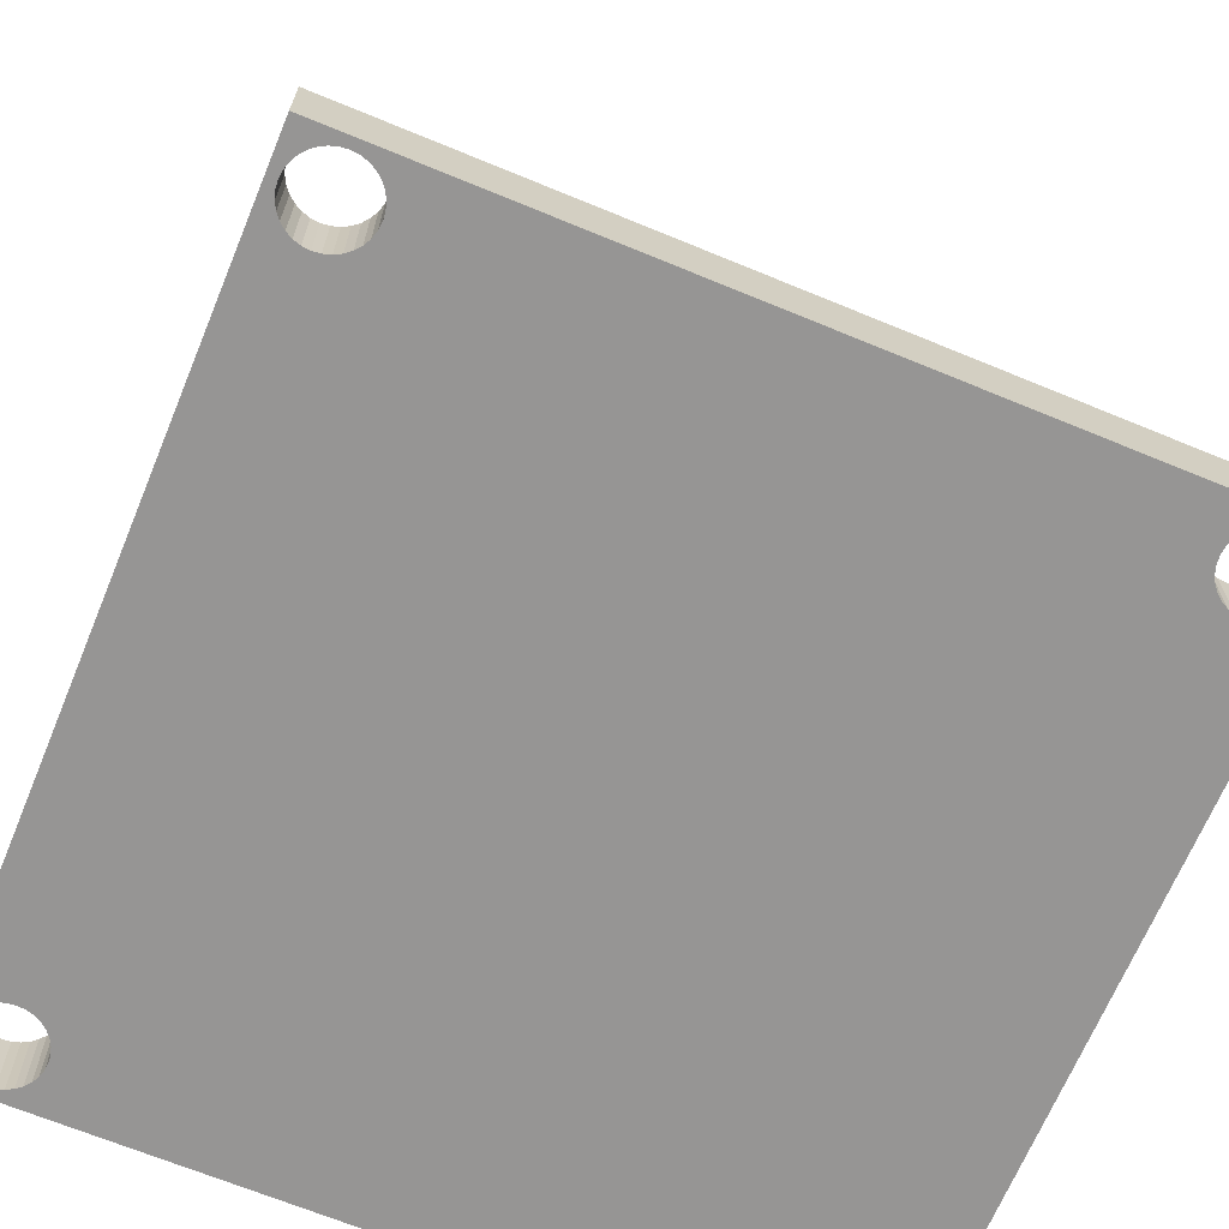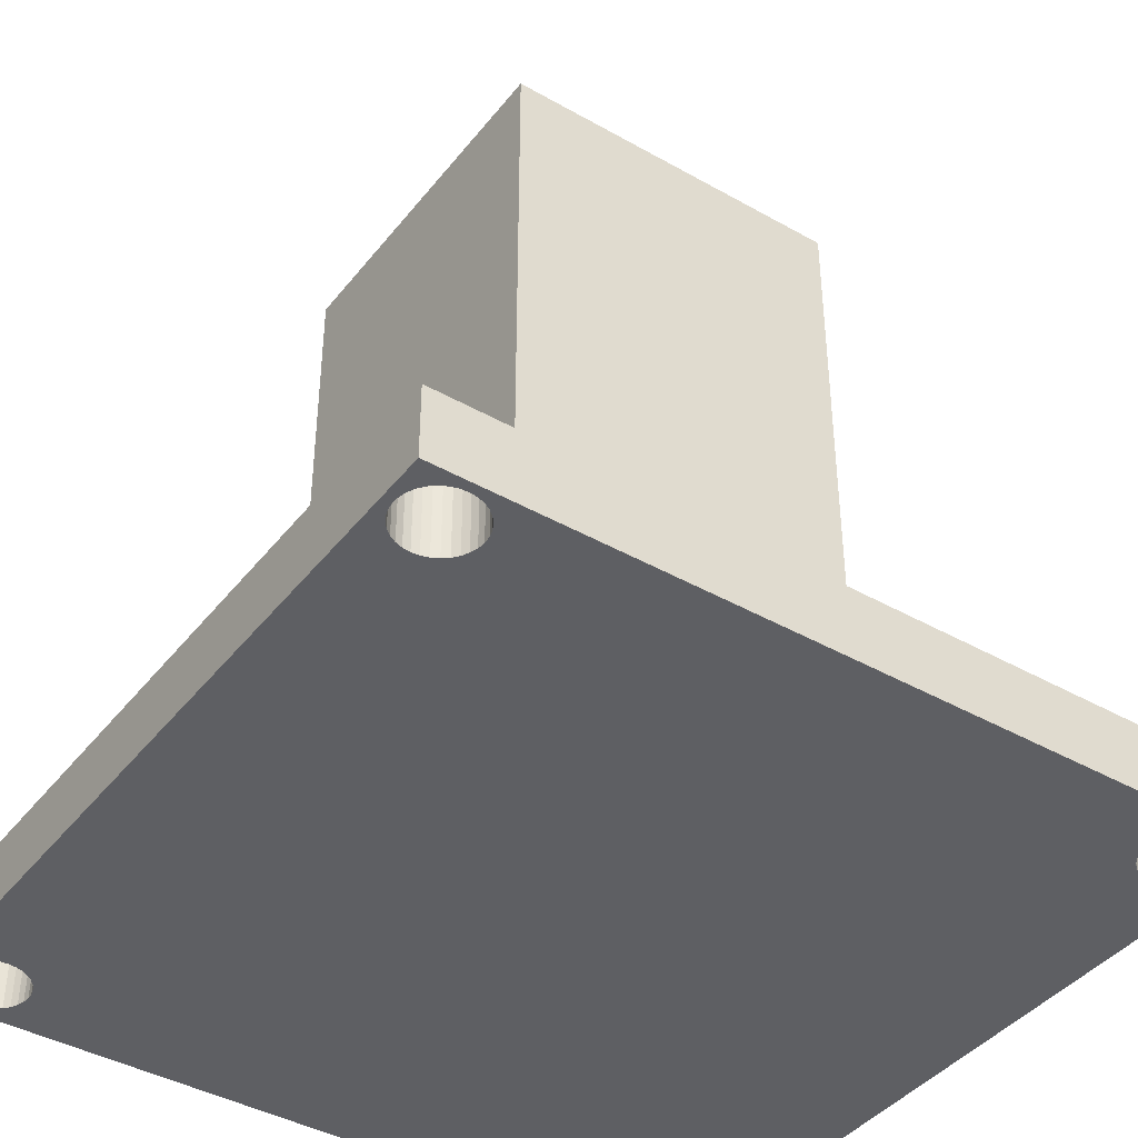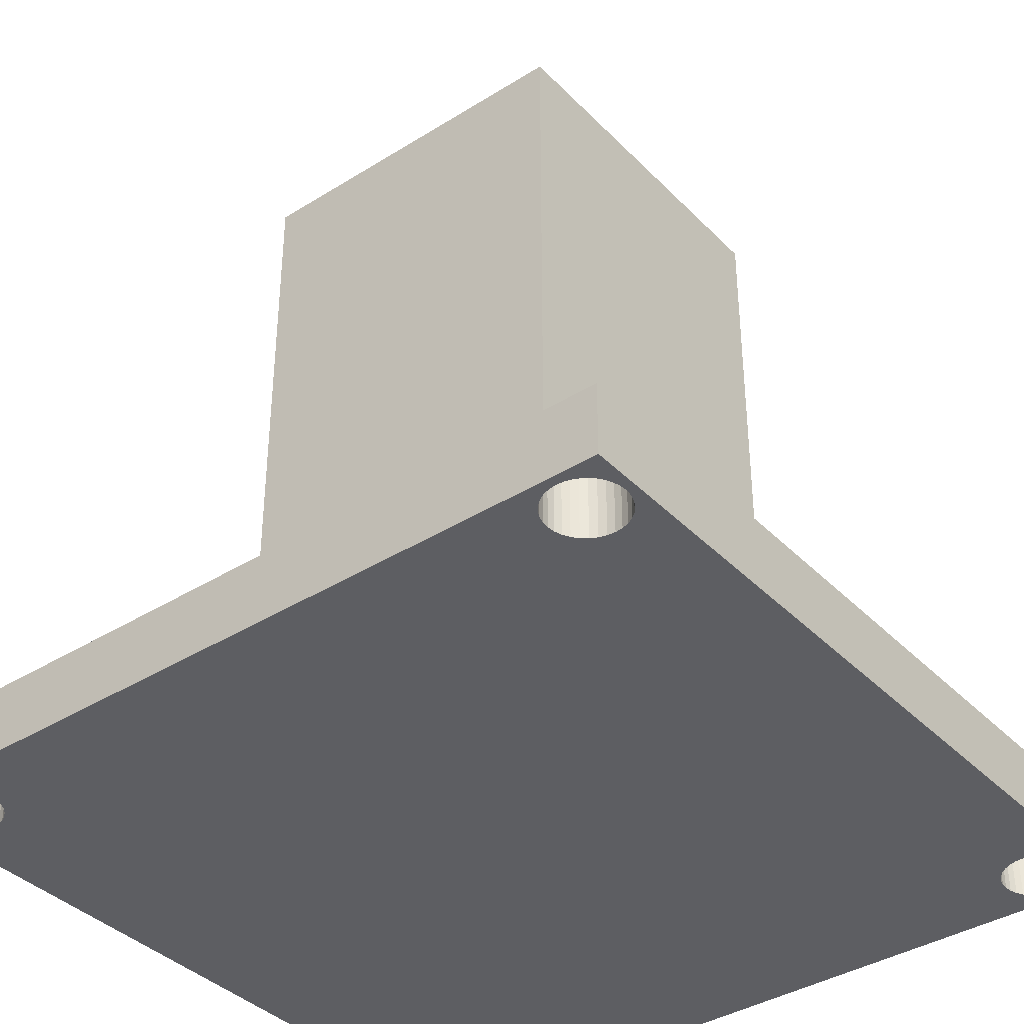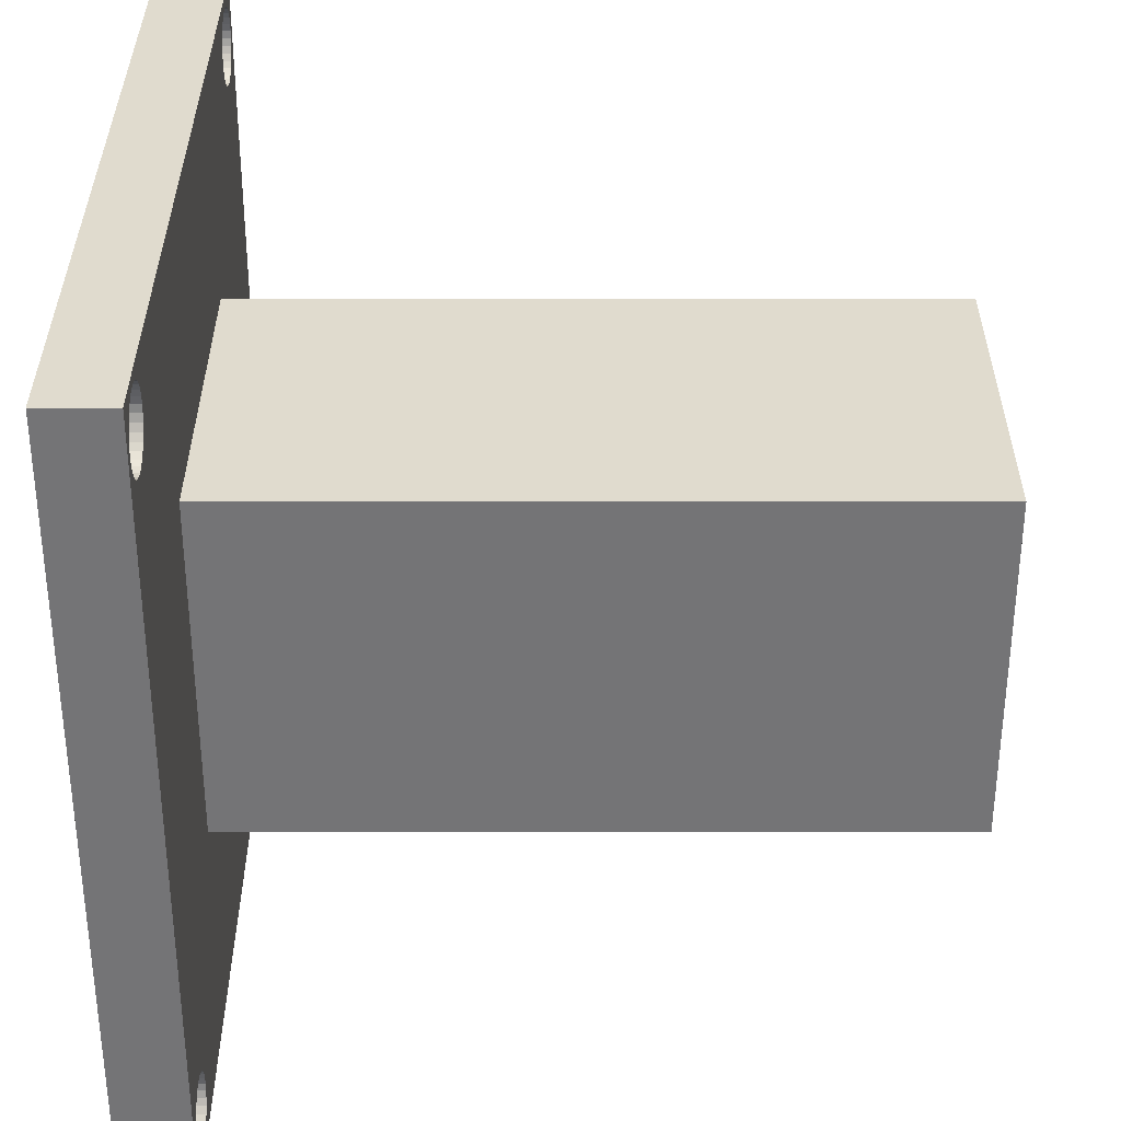
<metadata>
{"format":"obj","ext":"obj","renderer":"f3d","projection":"perspective","resolution":1024,"background":"white","views":[{"elev":-67.6,"azim":157.5,"up":"+Z"},{"elev":-41.3,"azim":-124.6,"up":"+Z"},{"elev":-38.3,"azim":-51.6,"up":"+Z"},{"elev":-56.3,"azim":-90.0,"up":"+Y"}]}
</metadata>
<code>
o 立方体.027_立方体.001
v 0.034 -0.034 -0.06
v -0.034 -0.034 -0.066
v 0.034 -0.034 -0.066
v -0.034 -0.034 -0.06
v -0.034 0.034 -0.066
v -0.034 0.034 -0.06
v 0.034 0.034 -0.066
v 0.034 0.034 -0.06
v -0.03314 0.02938 -0.066
v 0.02938 -0.03314 -0.06
v -0.02938 0.03314 -0.06
v -0.03 0.0332 -0.066
v -0.02938 0.03314 -0.066
v -0.02774 0.03226 -0.06
v -0.02822 0.03266 -0.066
v -0.02774 0.03226 -0.066
v -0.02822 0.03266 -0.06
v -0.02877 0.03296 -0.066
v -0.03062 0.02686 -0.06
v -0.03 0.0268 -0.066
v -0.03062 0.02686 -0.066
v -0.03062 0.03314 -0.06
v -0.03122 0.03296 -0.066
v -0.03062 0.03314 -0.066
v -0.03 0.0332 -0.06
v -0.03178 0.03266 -0.06
v -0.03226 0.03226 -0.066
v -0.03178 0.03266 -0.066
v -0.0332 0.03 -0.06
v -0.0332 0.03 -0.066
v -0.02686 0.02938 -0.06
v -0.0268 0.03 -0.066
v -0.02686 0.02938 -0.066
v -0.03178 0.02734 -0.06
v -0.03122 0.02704 -0.066
v -0.03178 0.02734 -0.066
v -0.0268 0.03 -0.06
v -0.02686 0.03062 -0.066
v -0.03314 0.02938 -0.06
v -0.03296 0.02877 -0.066
v -0.03226 0.03226 -0.06
v -0.03266 0.03178 -0.066
v -0.02734 0.02822 -0.06
v -0.02704 0.02877 -0.066
v -0.02734 0.02822 -0.066
v -0.03266 0.03178 -0.06
v -0.03296 0.03122 -0.066
v -0.02734 0.03178 -0.06
v -0.02734 0.03178 -0.066
v -0.03266 0.02822 -0.06
v -0.03226 0.02774 -0.066
v -0.03266 0.02822 -0.066
v -0.03122 0.02704 -0.06
v 0.02938 -0.03314 -0.066
v -0.02938 -0.03314 -0.066
v -0.02704 0.03122 -0.06
v -0.02704 0.03122 -0.066
v -0.02774 0.02774 -0.06
v -0.02774 0.02774 -0.066
v -0.02877 0.02704 -0.06
v -0.02822 0.02734 -0.066
v -0.02877 0.02704 -0.066
v -0.03314 0.03062 -0.06
v -0.03314 0.03062 -0.066
v -0.03122 0.03296 -0.06
v -0.03 0.0268 -0.06
v -0.02938 0.02686 -0.066
v -0.02877 0.03296 -0.06
v -0.02704 0.02877 -0.06
v -0.03296 0.02877 -0.06
v -0.03296 0.03122 -0.06
v -0.02686 0.03062 -0.06
v -0.02938 0.02686 -0.06
v -0.03226 0.02774 -0.06
v -0.02822 0.02734 -0.06
v 0.03062 0.03314 -0.06
v 0.03 0.0332 -0.066
v 0.03062 0.03314 -0.066
v 0.03226 0.03226 -0.06
v 0.03178 0.03266 -0.066
v 0.03226 0.03226 -0.066
v 0.03178 0.03266 -0.06
v 0.03122 0.03296 -0.066
v 0.02938 0.02686 -0.06
v 0.03 0.0268 -0.066
v 0.02938 0.02686 -0.066
v 0.02938 0.03314 -0.06
v 0.02877 0.03296 -0.066
v 0.02938 0.03314 -0.066
v 0.03 0.0332 -0.06
v 0.02822 0.03266 -0.06
v 0.02774 0.03226 -0.066
v 0.02822 0.03266 -0.066
v 0.0268 0.03 -0.06
v 0.02686 0.02938 -0.066
v 0.0268 0.03 -0.066
v 0.03314 0.02938 -0.06
v 0.0332 0.03 -0.066
v 0.03314 0.02938 -0.066
v 0.02822 0.02734 -0.06
v 0.02877 0.02704 -0.066
v 0.02822 0.02734 -0.066
v 0.0332 0.03 -0.06
v 0.03314 0.03062 -0.066
v 0.02686 0.02938 -0.06
v 0.02704 0.02877 -0.066
v 0.02774 0.03226 -0.06
v 0.02734 0.03178 -0.066
v 0.03266 0.02822 -0.06
v 0.03296 0.02877 -0.066
v 0.03266 0.02822 -0.066
v 0.02734 0.03178 -0.06
v 0.02704 0.03122 -0.066
v 0.03266 0.03178 -0.06
v 0.03266 0.03178 -0.066
v 0.02734 0.02822 -0.06
v 0.02774 0.02774 -0.066
v 0.02734 0.02822 -0.066
v 0.02877 0.02704 -0.06
v 0.03296 0.03122 -0.06
v 0.03296 0.03122 -0.066
v 0.03226 0.02774 -0.06
v 0.03226 0.02774 -0.066
v 0.03122 0.02704 -0.06
v 0.03178 0.02734 -0.066
v 0.03122 0.02704 -0.066
v 0.02686 0.03062 -0.06
v 0.02686 0.03062 -0.066
v 0.02877 0.03296 -0.06
v 0.03 0.0268 -0.06
v 0.03062 0.02686 -0.066
v 0.03122 0.03296 -0.06
v 0.03296 0.02877 -0.06
v 0.02704 0.02877 -0.06
v 0.02704 0.03122 -0.06
v 0.03314 0.03062 -0.06
v 0.03062 0.02686 -0.06
v 0.02774 0.02774 -0.06
v 0.03178 0.02734 -0.06
v -0.02938 -0.02686 -0.06
v -0.03 -0.0268 -0.066
v -0.02938 -0.02686 -0.066
v -0.02774 -0.02774 -0.06
v -0.02822 -0.02734 -0.066
v -0.02774 -0.02774 -0.066
v -0.02822 -0.02734 -0.06
v -0.02877 -0.02704 -0.066
v -0.03062 -0.03314 -0.06
v -0.03 -0.0332 -0.066
v -0.03062 -0.03314 -0.066
v -0.03062 -0.02686 -0.06
v -0.03122 -0.02704 -0.066
v -0.03062 -0.02686 -0.066
v -0.03 -0.0268 -0.06
v -0.03178 -0.02734 -0.06
v -0.03226 -0.02774 -0.066
v -0.03178 -0.02734 -0.066
v -0.0332 -0.03 -0.06
v -0.03314 -0.03062 -0.066
v -0.0332 -0.03 -0.066
v -0.02686 -0.03062 -0.06
v -0.0268 -0.03 -0.066
v -0.02686 -0.03062 -0.066
v -0.03178 -0.03266 -0.06
v -0.03122 -0.03296 -0.066
v -0.03178 -0.03266 -0.066
v -0.0268 -0.03 -0.06
v -0.02686 -0.02938 -0.066
v -0.03314 -0.03062 -0.06
v -0.03296 -0.03122 -0.066
v -0.03226 -0.02774 -0.06
v -0.03266 -0.02822 -0.066
v -0.02734 -0.03178 -0.06
v -0.02704 -0.03122 -0.066
v -0.02734 -0.03178 -0.066
v -0.03266 -0.02822 -0.06
v -0.03296 -0.02877 -0.066
v -0.02734 -0.02822 -0.06
v -0.02734 -0.02822 -0.066
v -0.03266 -0.03178 -0.06
v -0.03226 -0.03226 -0.066
v -0.03266 -0.03178 -0.066
v -0.03122 -0.03296 -0.06
v -0.02704 -0.02877 -0.06
v -0.02704 -0.02877 -0.066
v -0.02774 -0.03226 -0.06
v -0.02774 -0.03226 -0.066
v -0.02877 -0.03296 -0.06
v -0.02822 -0.03266 -0.066
v -0.02877 -0.03296 -0.066
v -0.03314 -0.02938 -0.06
v -0.03314 -0.02938 -0.066
v -0.03122 -0.02704 -0.06
v -0.03 -0.0332 -0.06
v -0.02877 -0.02704 -0.06
v -0.02704 -0.03122 -0.06
v -0.03296 -0.03122 -0.06
v -0.03296 -0.02877 -0.06
v -0.02686 -0.02938 -0.06
v -0.02938 -0.03314 -0.06
v -0.03226 -0.03226 -0.06
v -0.02822 -0.03266 -0.06
v 0.03062 -0.02686 -0.06
v 0.03 -0.0268 -0.066
v 0.03062 -0.02686 -0.066
v 0.03226 -0.02774 -0.06
v 0.03178 -0.02734 -0.066
v 0.03226 -0.02774 -0.066
v 0.03178 -0.02734 -0.06
v 0.03122 -0.02704 -0.066
v 0.03 -0.0332 -0.066
v 0.02938 -0.02686 -0.06
v 0.02877 -0.02704 -0.066
v 0.02938 -0.02686 -0.066
v 0.03 -0.0268 -0.06
v 0.02822 -0.02734 -0.06
v 0.02774 -0.02774 -0.066
v 0.02822 -0.02734 -0.066
v 0.0268 -0.03 -0.06
v 0.02686 -0.03062 -0.066
v 0.0268 -0.03 -0.066
v 0.03314 -0.03062 -0.06
v 0.0332 -0.03 -0.066
v 0.03314 -0.03062 -0.066
v 0.02822 -0.03266 -0.06
v 0.02877 -0.03296 -0.066
v 0.02822 -0.03266 -0.066
v 0.0332 -0.03 -0.06
v 0.03314 -0.02938 -0.066
v 0.02686 -0.03062 -0.06
v 0.02704 -0.03122 -0.066
v 0.02774 -0.02774 -0.06
v 0.02734 -0.02822 -0.066
v 0.03266 -0.03178 -0.06
v 0.03296 -0.03122 -0.066
v 0.03266 -0.03178 -0.066
v 0.02734 -0.02822 -0.06
v 0.02704 -0.02877 -0.066
v 0.03266 -0.02822 -0.06
v 0.03266 -0.02822 -0.066
v 0.02734 -0.03178 -0.06
v 0.02774 -0.03226 -0.066
v 0.02734 -0.03178 -0.066
v 0.02877 -0.03296 -0.06
v 0.03296 -0.02877 -0.06
v 0.03296 -0.02877 -0.066
v 0.03226 -0.03226 -0.06
v 0.03226 -0.03226 -0.066
v 0.03122 -0.03296 -0.06
v 0.03178 -0.03266 -0.066
v 0.03122 -0.03296 -0.066
v 0.02686 -0.02938 -0.06
v 0.02686 -0.02938 -0.066
v 0.02877 -0.02704 -0.06
v 0.03 -0.0332 -0.06
v 0.03062 -0.03314 -0.066
v 0.03122 -0.02704 -0.06
v 0.03296 -0.03122 -0.06
v 0.02704 -0.03122 -0.06
v 0.02704 -0.02877 -0.06
v 0.03314 -0.02938 -0.06
v 0.03062 -0.03314 -0.06
v 0.02774 -0.03226 -0.06
v 0.03178 -0.03266 -0.06
v 0.015 0.015 -0.06
v -0.015 0.015 0
v 0.015 0.015 0
v -0.015 0.015 -0.06
v -0.015 -0.015 0
v -0.015 -0.015 -0.06
v 0.015 -0.015 0
v -0.008 0 0
v 0.008 0 -0.06
v 0.015 -0.015 -0.06
v 0 -0.01 -0.06
v 0 -0.01 0
v -0.008 0 -0.06
v 0 0.01 0
v 0.008 0 0
v 0 0.01 -0.06
f 1 2 3
f 4 5 2
f 6 7 5
f 8 3 7
f 2 5 9
f 4 1 10
f 11 12 13
f 14 15 16
f 17 18 15
f 19 20 21
f 22 23 24
f 25 24 12
f 26 27 28
f 29 9 30
f 31 32 33
f 34 35 36
f 37 38 32
f 39 40 9
f 41 42 27
f 43 44 45
f 46 47 42
f 48 16 49
f 50 51 52
f 53 21 35
f 54 2 55
f 56 49 57
f 58 45 59
f 60 61 62
f 63 30 64
f 65 28 23
f 66 67 20
f 68 13 18
f 69 33 44
f 70 52 40
f 71 64 47
f 72 57 38
f 73 62 67
f 74 36 51
f 29 63 6
f 75 59 61
f 76 77 78
f 79 80 81
f 82 83 80
f 84 85 86
f 87 88 89
f 90 89 77
f 91 92 93
f 94 95 96
f 97 98 99
f 100 101 102
f 103 104 98
f 105 106 95
f 107 108 92
f 109 110 111
f 112 113 108
f 114 81 115
f 116 117 118
f 98 104 7
f 119 86 101
f 120 115 121
f 122 111 123
f 124 125 126
f 127 96 128
f 129 93 88
f 130 131 85
f 132 78 83
f 133 99 110
f 134 118 106
f 135 128 113
f 136 121 104
f 137 126 131
f 138 102 117
f 8 97 1
f 139 123 125
f 140 141 142
f 143 144 145
f 146 147 144
f 148 149 150
f 151 152 153
f 154 153 141
f 155 156 157
f 158 159 160
f 161 162 163
f 164 165 166
f 167 168 162
f 169 170 159
f 171 172 156
f 173 174 175
f 176 177 172
f 178 145 179
f 180 181 182
f 160 159 2
f 183 150 165
f 184 179 185
f 186 175 187
f 188 189 190
f 191 160 192
f 193 157 152
f 194 55 149
f 195 142 147
f 196 163 174
f 197 182 170
f 198 192 177
f 199 185 168
f 200 190 55
f 201 166 181
f 4 191 66
f 202 187 189
f 203 204 205
f 206 207 208
f 209 210 207
f 10 211 54
f 212 213 214
f 215 214 204
f 216 217 218
f 219 220 221
f 222 223 224
f 225 226 227
f 228 229 223
f 230 231 220
f 232 233 217
f 234 235 236
f 237 238 233
f 239 208 240
f 241 242 243
f 3 229 85
f 244 54 226
f 245 240 246
f 247 236 248
f 249 250 251
f 252 221 253
f 254 218 213
f 255 256 211
f 257 205 210
f 258 224 235
f 259 243 231
f 260 253 238
f 261 246 229
f 262 251 256
f 263 227 242
f 228 222 1
f 264 248 250
f 265 266 267
f 268 269 266
f 270 271 269
f 271 265 267
f 266 269 272
f 273 265 274
f 275 272 276
f 277 278 272
f 277 270 268
f 278 273 279
f 273 276 279
f 278 279 267
f 1 4 2
f 4 6 5
f 6 8 7
f 8 1 3
f 5 12 24
f 5 24 23
f 21 20 2
f 35 21 2
f 5 23 28
f 5 28 27
f 36 35 2
f 51 36 2
f 5 27 42
f 5 42 47
f 52 51 2
f 40 52 2
f 5 47 64
f 5 64 30
f 9 40 2
f 5 30 9
f 8 6 11
f 6 25 11
f 87 90 8
f 87 8 11
f 87 11 129
f 11 68 129
f 129 68 17
f 91 129 17
f 91 17 14
f 107 91 14
f 107 14 48
f 112 107 48
f 112 48 56
f 135 112 56
f 135 56 72
f 127 135 72
f 127 72 37
f 94 127 37
f 94 37 31
f 105 94 31
f 105 31 69
f 134 105 69
f 134 69 43
f 116 134 43
f 116 43 58
f 138 116 58
f 138 58 232
f 58 75 143
f 138 216 100
f 216 138 232
f 100 216 254
f 75 60 146
f 119 100 254
f 73 66 154
f 60 73 195
f 232 58 143
f 215 130 84
f 84 119 212
f 84 212 215
f 73 154 140
f 73 140 195
f 212 119 254
f 195 146 60
f 146 143 75
f 143 178 237
f 143 237 232
f 178 184 260
f 178 260 237
f 184 199 252
f 184 252 260
f 199 167 252
f 219 252 167
f 219 167 230
f 167 161 230
f 230 161 196
f 259 230 196
f 259 196 241
f 196 173 241
f 241 173 186
f 263 241 186
f 263 186 225
f 186 202 225
f 225 202 188
f 244 225 188
f 200 194 4
f 244 188 10
f 188 200 10
f 1 255 10
f 200 4 10
f 11 25 12
f 14 17 15
f 17 68 18
f 19 66 20
f 22 65 23
f 25 22 24
f 26 41 27
f 29 39 9
f 31 37 32
f 34 53 35
f 37 72 38
f 39 70 40
f 41 46 42
f 43 69 44
f 46 71 47
f 48 14 16
f 50 74 51
f 53 19 21
f 13 12 5
f 5 7 89
f 7 77 89
f 13 5 89
f 13 89 88
f 18 13 88
f 18 88 93
f 15 18 93
f 15 93 92
f 16 15 92
f 16 92 108
f 49 16 108
f 49 108 113
f 57 49 113
f 57 113 128
f 38 57 128
f 38 128 96
f 32 38 96
f 32 96 95
f 33 32 95
f 33 95 106
f 44 33 106
f 44 106 118
f 45 44 118
f 45 118 117
f 59 45 117
f 59 117 145
f 117 102 217
f 59 144 61
f 144 59 145
f 61 144 147
f 102 101 218
f 62 61 147
f 86 85 214
f 85 204 214
f 101 86 213
f 145 117 217
f 141 20 67
f 67 62 142
f 67 142 141
f 86 214 213
f 142 62 147
f 213 218 101
f 218 217 102
f 217 233 179
f 217 179 145
f 233 238 185
f 233 185 179
f 238 253 168
f 238 168 185
f 253 221 168
f 162 168 221
f 162 221 220
f 163 162 220
f 163 220 231
f 174 163 231
f 174 231 243
f 175 174 243
f 175 243 242
f 187 175 242
f 187 242 227
f 189 187 227
f 189 227 226
f 190 189 226
f 54 211 3
f 190 226 55
f 226 54 55
f 2 149 55
f 54 3 2
f 56 48 49
f 58 43 45
f 60 75 61
f 63 29 30
f 65 26 28
f 66 73 67
f 68 11 13
f 69 31 33
f 70 50 52
f 71 63 64
f 72 56 57
f 73 60 62
f 74 34 36
f 4 66 19
f 4 19 53
f 22 25 6
f 65 22 6
f 4 53 34
f 4 34 74
f 26 65 6
f 41 26 6
f 4 74 50
f 4 50 70
f 46 41 6
f 71 46 6
f 4 70 39
f 4 39 6
f 39 29 6
f 63 71 6
f 75 58 59
f 76 90 77
f 79 82 80
f 82 132 83
f 84 130 85
f 87 129 88
f 90 87 89
f 91 107 92
f 94 105 95
f 97 103 98
f 100 119 101
f 103 136 104
f 105 134 106
f 107 112 108
f 109 133 110
f 112 135 113
f 114 79 81
f 116 138 117
f 3 85 131
f 3 131 126
f 78 77 7
f 83 78 7
f 3 126 125
f 3 125 123
f 80 83 7
f 81 80 7
f 3 123 111
f 3 111 110
f 115 81 7
f 121 115 7
f 3 110 99
f 3 99 7
f 99 98 7
f 104 121 7
f 119 84 86
f 120 114 115
f 122 109 111
f 124 139 125
f 127 94 96
f 129 91 93
f 130 137 131
f 132 76 78
f 133 97 99
f 134 116 118
f 135 127 128
f 136 120 121
f 137 124 126
f 138 100 102
f 8 90 76
f 8 76 132
f 137 130 1
f 124 137 1
f 8 132 82
f 8 82 79
f 139 124 1
f 122 139 1
f 8 79 114
f 8 114 120
f 109 122 1
f 133 109 1
f 8 120 136
f 8 136 103
f 97 133 1
f 8 103 97
f 139 122 123
f 140 154 141
f 143 146 144
f 146 195 147
f 148 194 149
f 151 193 152
f 154 151 153
f 155 171 156
f 158 169 159
f 161 167 162
f 164 183 165
f 167 199 168
f 169 197 170
f 171 176 172
f 173 196 174
f 176 198 177
f 178 143 145
f 180 201 181
f 20 141 153
f 20 153 152
f 150 149 2
f 165 150 2
f 20 152 157
f 20 157 156
f 166 165 2
f 181 166 2
f 20 156 172
f 20 172 177
f 182 181 2
f 170 182 2
f 20 177 192
f 20 192 2
f 192 160 2
f 159 170 2
f 183 148 150
f 184 178 179
f 186 173 175
f 188 202 189
f 191 158 160
f 193 155 157
f 194 200 55
f 195 140 142
f 196 161 163
f 197 180 182
f 198 191 192
f 199 184 185
f 200 188 190
f 201 164 166
f 4 194 148
f 4 148 183
f 151 154 66
f 193 151 66
f 4 183 164
f 4 164 201
f 155 193 66
f 171 155 66
f 4 201 180
f 4 180 197
f 176 171 66
f 198 176 66
f 4 197 169
f 4 169 158
f 191 198 66
f 4 158 191
f 202 186 187
f 203 215 204
f 206 209 207
f 209 257 210
f 10 255 211
f 212 254 213
f 215 212 214
f 216 232 217
f 219 230 220
f 222 228 223
f 225 244 226
f 228 261 229
f 230 259 231
f 232 237 233
f 234 258 235
f 237 260 238
f 239 206 208
f 241 263 242
f 3 211 256
f 3 256 251
f 205 204 85
f 210 205 85
f 3 251 250
f 3 250 248
f 207 210 85
f 208 207 85
f 3 248 236
f 3 236 235
f 240 208 85
f 246 240 85
f 3 235 224
f 3 224 223
f 229 246 85
f 3 223 229
f 244 10 54
f 245 239 240
f 247 234 236
f 249 264 250
f 252 219 221
f 254 216 218
f 255 262 256
f 257 203 205
f 258 222 224
f 259 241 243
f 260 252 253
f 261 245 246
f 262 249 251
f 263 225 227
f 130 215 203
f 130 203 257
f 262 255 1
f 249 262 1
f 130 257 209
f 130 209 206
f 264 249 1
f 247 264 1
f 130 206 239
f 130 239 245
f 234 247 1
f 258 234 1
f 130 245 261
f 130 261 1
f 261 228 1
f 222 258 1
f 264 247 248
f 265 268 266
f 268 270 269
f 270 274 271
f 271 274 265
f 269 271 276
f 272 278 266
f 269 276 272
f 274 270 275
f 273 280 265
f 274 275 273
f 275 277 272
f 277 280 278
f 268 265 280
f 277 275 270
f 268 280 277
f 278 280 273
f 273 275 276
f 279 276 271
f 267 266 278
f 279 271 267

</code>
